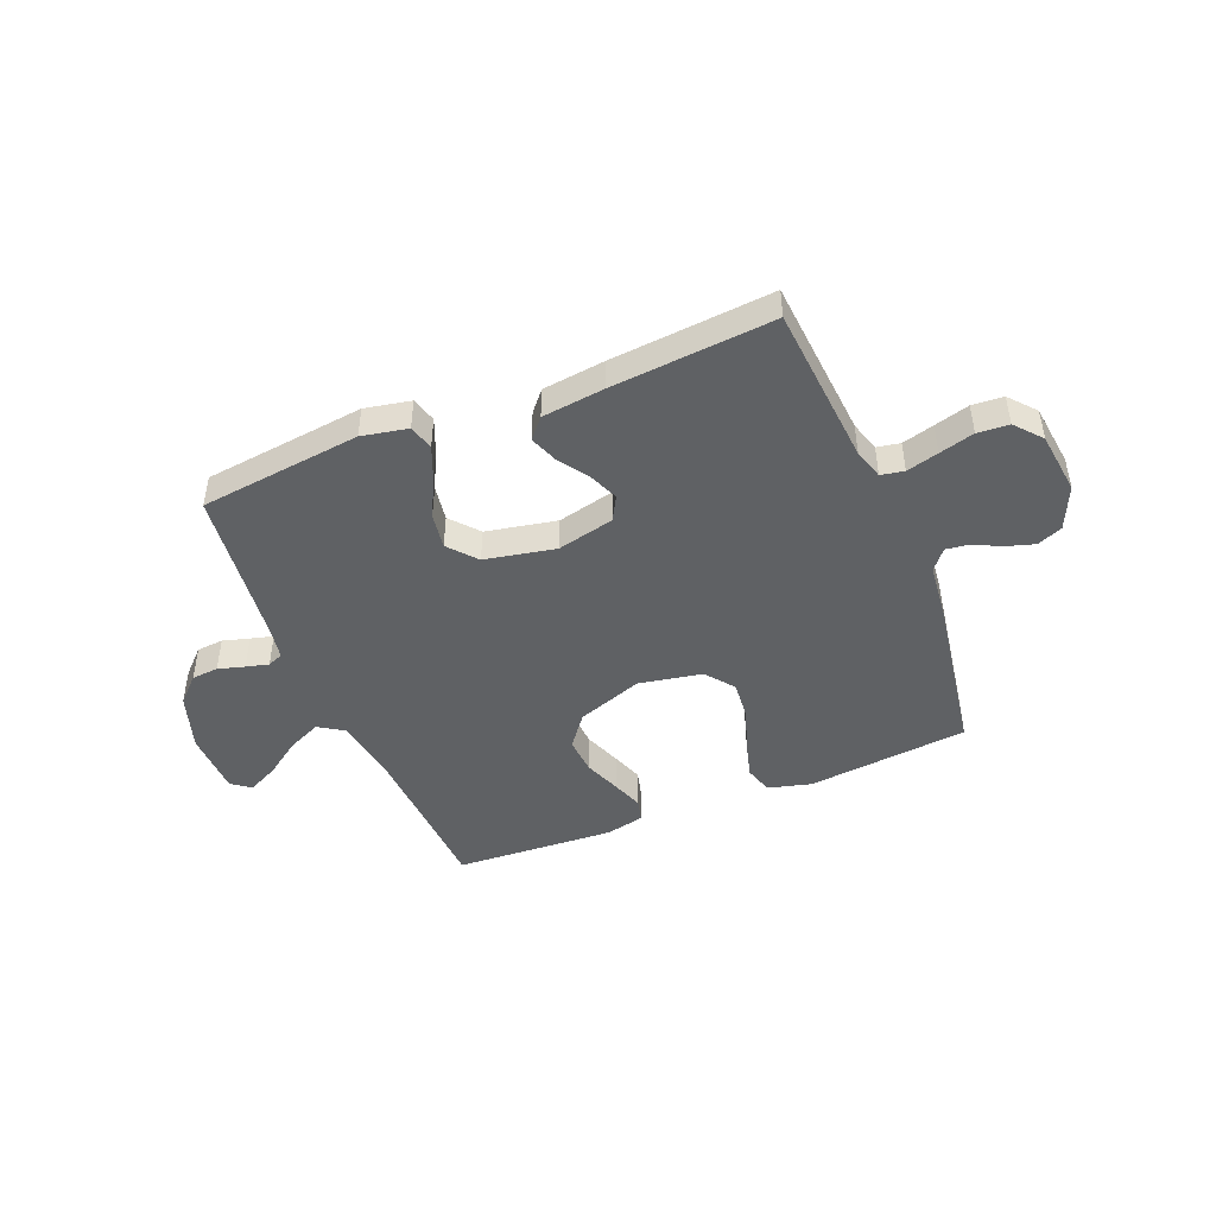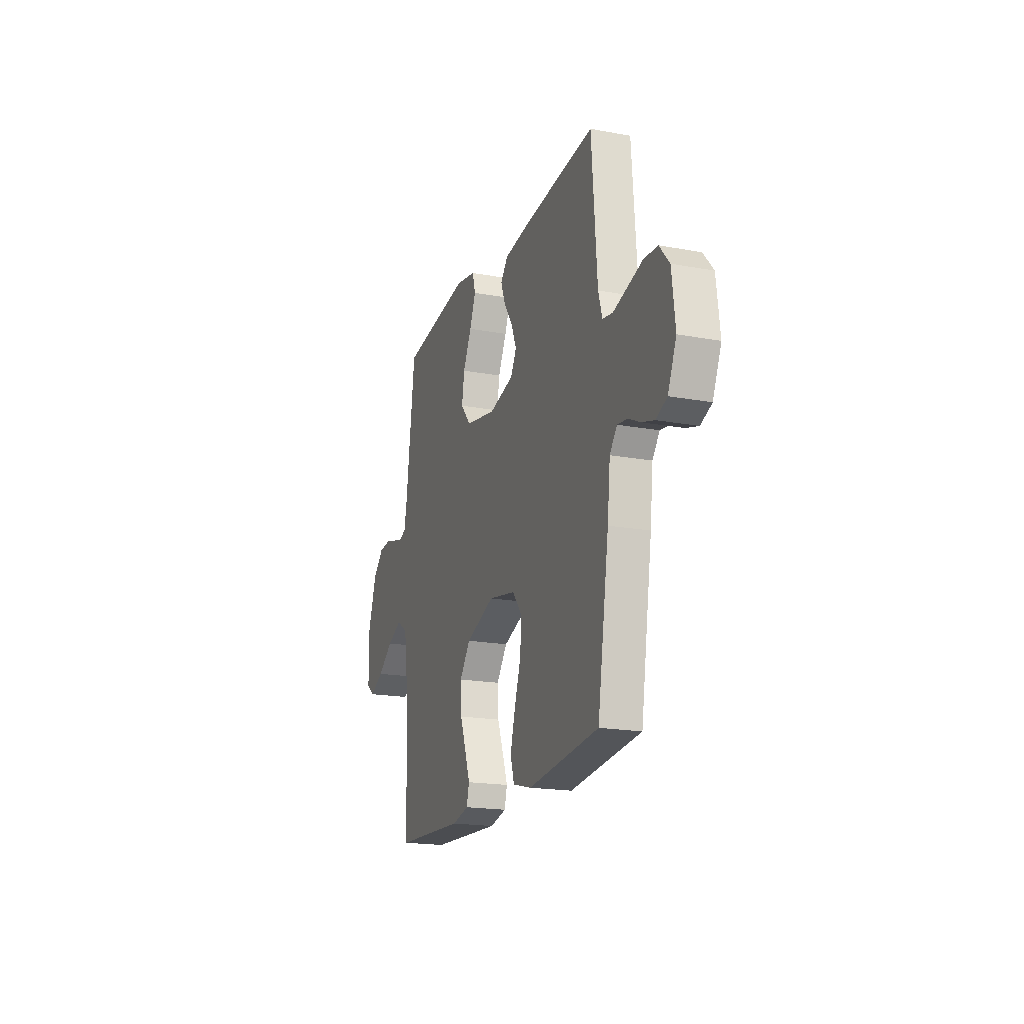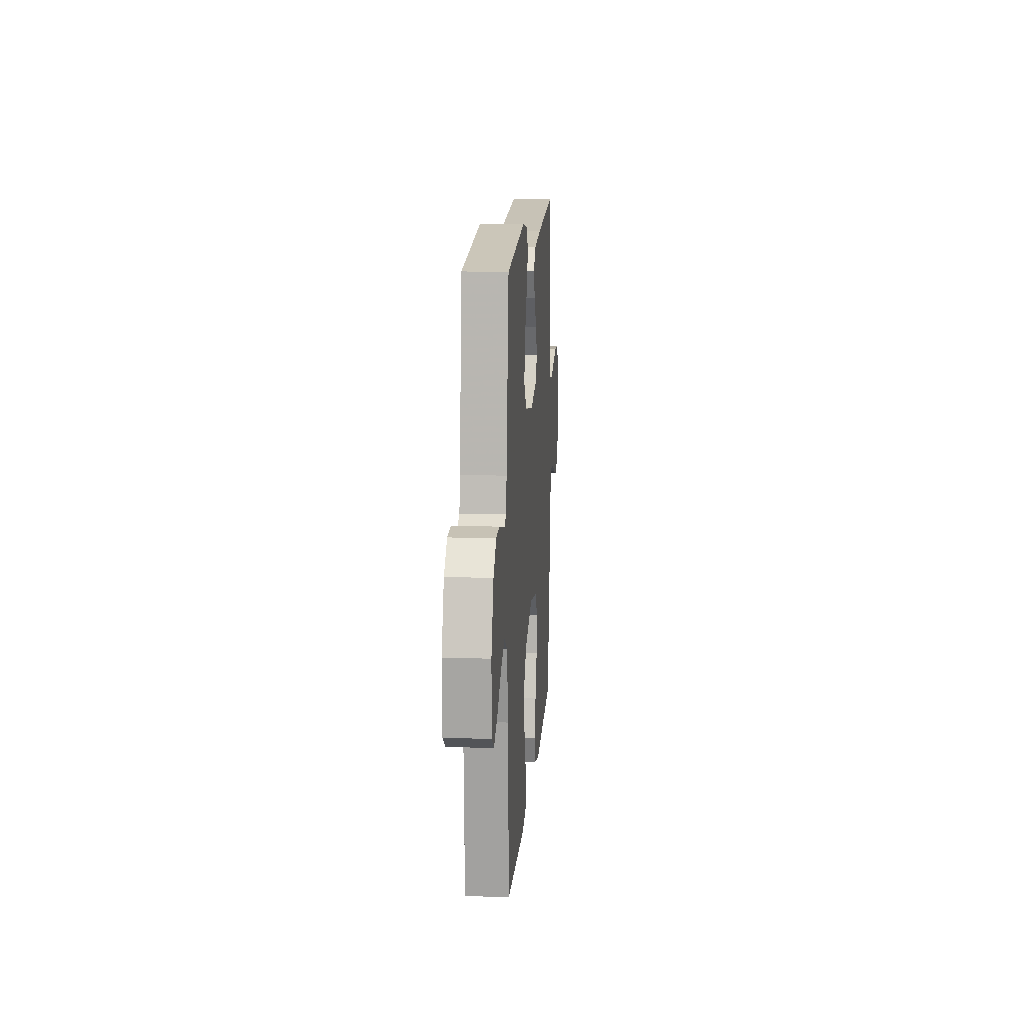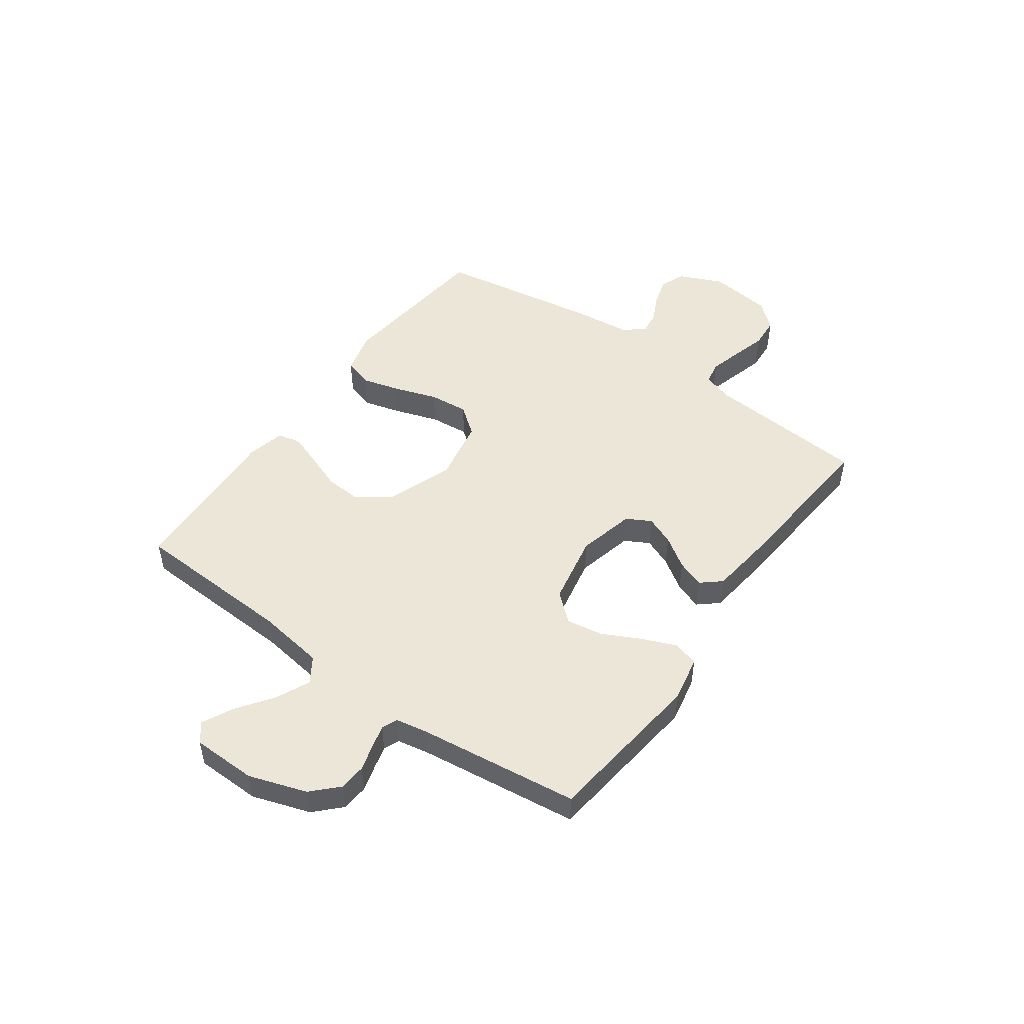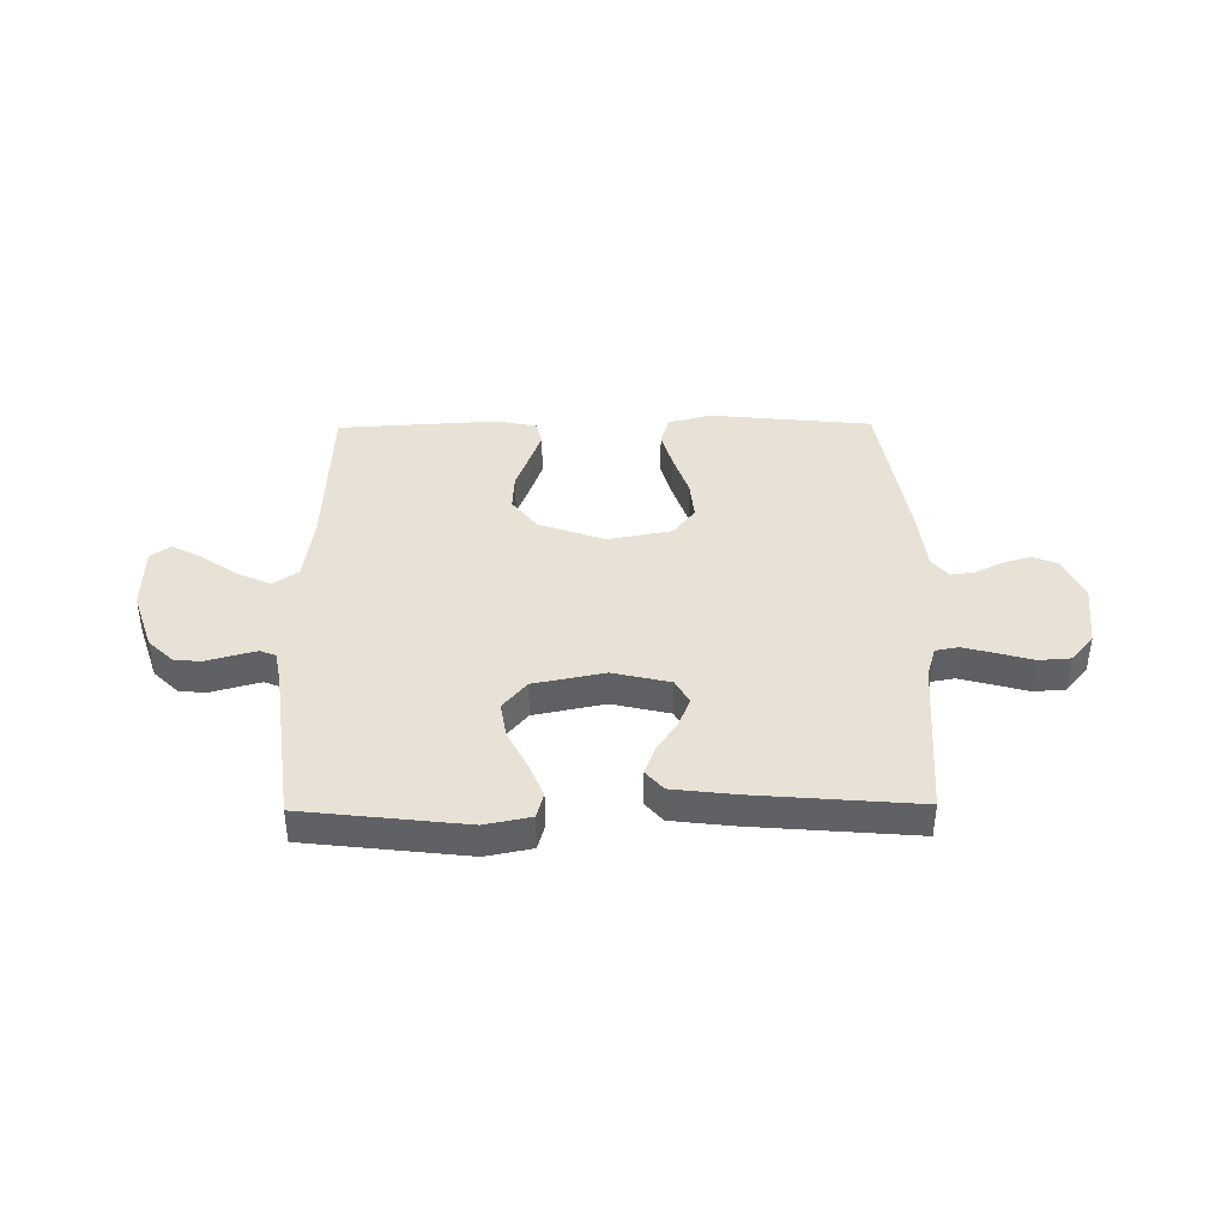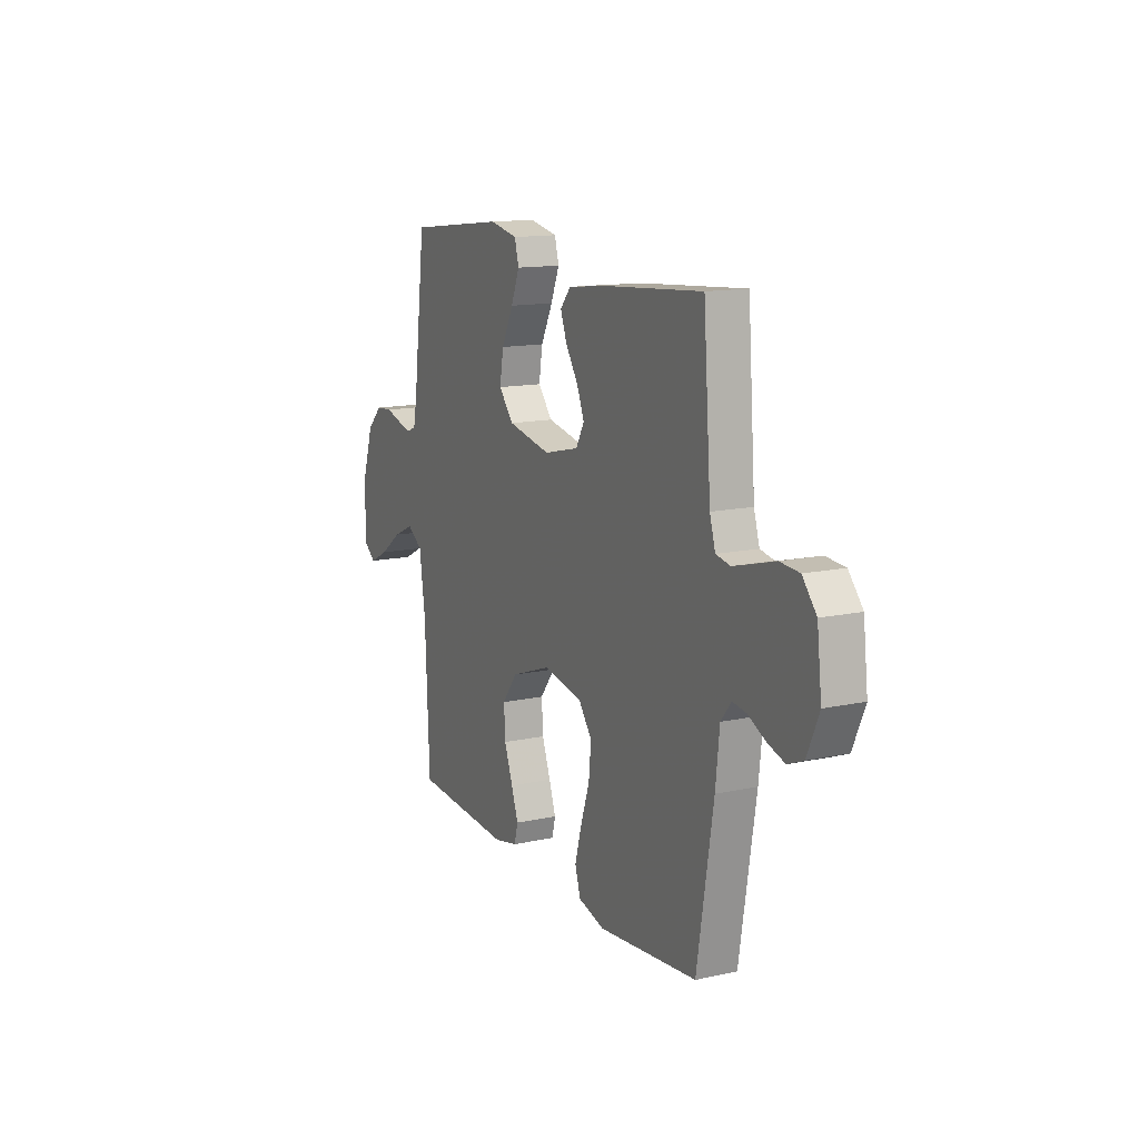
<metadata>
{"format":"obj","ext":"obj","renderer":"f3d","projection":"perspective","resolution":1024,"background":"white","views":[{"elev":-45.8,"azim":22.3,"up":"+Y"},{"elev":-19.1,"azim":70.8,"up":"+Z"},{"elev":14.5,"azim":-85.5,"up":"+Z"},{"elev":49.5,"azim":-54.2,"up":"+Y"},{"elev":40.5,"azim":-0.7,"up":"+Y"},{"elev":13.7,"azim":64.1,"up":"+Z"}]}
</metadata>
<code>
v 0.5 0.07 -0.5
v 0.2 0.07 -0.531
v 0.12 0.07 -0.51
v 0.104 0.07 -0.457
v 0.124 0.07 -0.385
v 0.151 0.07 -0.306
v 0.158 0.07 -0.233
v 0.117 0.07 -0.18
v 0 0.07 -0.158
v -0.123 0.07 -0.202
v -0.169 0.07 -0.262
v -0.165 0.07 -0.331
v -0.139 0.07 -0.4
v -0.118 0.07 -0.459
v -0.129 0.07 -0.501
v -0.2 0.07 -0.517
v -0.5 0.07 -0.5
v -0.513 0.07 -0.2
v -0.531 0.07 -0.074
v -0.578 0.07 -0.043
v -0.64 0.07 -0.071
v -0.706 0.07 -0.118
v -0.764 0.07 -0.147
v -0.799 0.07 -0.12
v -0.801 0.07 0
v -0.765 0.07 0.107
v -0.719 0.07 0.152
v -0.669 0.07 0.156
v -0.62 0.07 0.142
v -0.578 0.07 0.131
v -0.549 0.07 0.143
v -0.538 0.07 0.2
v -0.5 0.07 0.5
v -0.2 0.07 0.535
v -0.115 0.07 0.518
v -0.102 0.07 0.471
v -0.128 0.07 0.408
v -0.164 0.07 0.337
v -0.175 0.07 0.27
v -0.131 0.07 0.218
v 0 0.07 0.192
v 0.106 0.07 0.217
v 0.131 0.07 0.262
v 0.109 0.07 0.316
v 0.071 0.07 0.373
v 0.052 0.07 0.424
v 0.084 0.07 0.461
v 0.2 0.07 0.475
v 0.5 0.07 0.5
v 0.523 0.07 0.2
v 0.54 0.07 0.144
v 0.583 0.07 0.136
v 0.642 0.07 0.152
v 0.707 0.07 0.17
v 0.765 0.07 0.166
v 0.807 0.07 0.117
v 0.821 0.07 0
v 0.785 0.07 -0.081
v 0.738 0.07 -0.1
v 0.686 0.07 -0.084
v 0.635 0.07 -0.059
v 0.592 0.07 -0.053
v 0.561 0.07 -0.091
v 0.549 0.07 -0.2
v 0.5 0 -0.5
v 0.2 0 -0.531
v 0.12 0 -0.51
v 0.104 0 -0.457
v 0.124 0 -0.385
v 0.151 0 -0.306
v 0.158 0 -0.233
v 0.117 0 -0.18
v 0 0 -0.158
v -0.123 0 -0.202
v -0.169 0 -0.262
v -0.165 0 -0.331
v -0.139 0 -0.4
v -0.118 0 -0.459
v -0.129 0 -0.501
v -0.2 0 -0.517
v -0.5 0 -0.5
v -0.513 0 -0.2
v -0.531 0 -0.074
v -0.578 0 -0.043
v -0.64 0 -0.071
v -0.706 0 -0.118
v -0.764 0 -0.147
v -0.799 0 -0.12
v -0.801 0 0
v -0.765 0 0.107
v -0.719 0 0.152
v -0.669 0 0.156
v -0.62 0 0.142
v -0.578 0 0.131
v -0.549 0 0.143
v -0.538 0 0.2
v -0.5 0 0.5
v -0.2 0 0.535
v -0.115 0 0.518
v -0.102 0 0.471
v -0.128 0 0.408
v -0.164 0 0.337
v -0.175 0 0.27
v -0.131 0 0.218
v 0 0 0.192
v 0.106 0 0.217
v 0.131 0 0.262
v 0.109 0 0.316
v 0.071 0 0.373
v 0.052 0 0.424
v 0.084 0 0.461
v 0.2 0 0.475
v 0.5 0 0.5
v 0.523 0 0.2
v 0.54 0 0.144
v 0.583 0 0.136
v 0.642 0 0.152
v 0.707 0 0.17
v 0.765 0 0.166
v 0.807 0 0.117
v 0.821 0 0
v 0.785 0 -0.081
v 0.738 0 -0.1
v 0.686 0 -0.084
v 0.635 0 -0.059
v 0.592 0 -0.053
v 0.561 0 -0.091
v 0.549 0 -0.2
f 4 5 6
f 3 4 6
f 2 3 6
f 1 2 6
f 64 1 6
f 63 64 6
f 62 63 6 7
f 59 60 61
f 58 59 61
f 57 58 61
f 56 57 61
f 55 56 61
f 54 55 61
f 53 54 61
f 52 53 61 62
f 62 7 8
f 52 62 8
f 51 52 8
f 48 49 50
f 47 48 50
f 46 47 50
f 45 46 50
f 44 45 50
f 43 44 50 51
f 51 8 9
f 43 51 9
f 42 43 9
f 36 37 38
f 35 36 38
f 34 35 38
f 33 34 38
f 32 33 38
f 31 32 38 39
f 30 31 39 40
f 27 28 29
f 26 27 29
f 25 26 29
f 24 25 29
f 23 24 29
f 22 23 29
f 21 22 29
f 20 21 29 30
f 30 40 41
f 20 30 41
f 19 20 41
f 16 17 18
f 15 16 18
f 14 15 18
f 13 14 18
f 12 13 18
f 11 12 18 19
f 42 9 10
f 41 42 10
f 19 41 10
f 10 11 19
f 70 69 68
f 70 68 67
f 70 67 66
f 70 66 65
f 70 65 128
f 70 128 127
f 71 70 127 126
f 125 124 123
f 125 123 122
f 125 122 121
f 125 121 120
f 125 120 119
f 125 119 118
f 125 118 117
f 126 125 117 116
f 72 71 126
f 72 126 116
f 72 116 115
f 114 113 112
f 114 112 111
f 114 111 110
f 114 110 109
f 114 109 108
f 115 114 108 107
f 73 72 115
f 73 115 107
f 73 107 106
f 102 101 100
f 102 100 99
f 102 99 98
f 102 98 97
f 102 97 96
f 103 102 96 95
f 104 103 95 94
f 93 92 91
f 93 91 90
f 93 90 89
f 93 89 88
f 93 88 87
f 93 87 86
f 93 86 85
f 94 93 85 84
f 105 104 94
f 105 94 84
f 105 84 83
f 82 81 80
f 82 80 79
f 82 79 78
f 82 78 77
f 82 77 76
f 83 82 76 75
f 74 73 106
f 74 106 105
f 74 105 83
f 83 75 74
f 1 65 66 2
f 2 66 67 3
f 3 67 68 4
f 4 68 69 5
f 5 69 70 6
f 6 70 71 7
f 7 71 72 8
f 8 72 73 9
f 9 73 74 10
f 10 74 75 11
f 11 75 76 12
f 12 76 77 13
f 13 77 78 14
f 14 78 79 15
f 15 79 80 16
f 16 80 81 17
f 17 81 82 18
f 18 82 83 19
f 19 83 84 20
f 20 84 85 21
f 21 85 86 22
f 22 86 87 23
f 23 87 88 24
f 24 88 89 25
f 25 89 90 26
f 26 90 91 27
f 27 91 92 28
f 28 92 93 29
f 29 93 94 30
f 30 94 95 31
f 31 95 96 32
f 32 96 97 33
f 33 97 98 34
f 34 98 99 35
f 35 99 100 36
f 36 100 101 37
f 37 101 102 38
f 38 102 103 39
f 39 103 104 40
f 40 104 105 41
f 41 105 106 42
f 42 106 107 43
f 43 107 108 44
f 44 108 109 45
f 45 109 110 46
f 46 110 111 47
f 47 111 112 48
f 48 112 113 49
f 49 113 114 50
f 50 114 115 51
f 51 115 116 52
f 52 116 117 53
f 53 117 118 54
f 54 118 119 55
f 55 119 120 56
f 56 120 121 57
f 57 121 122 58
f 58 122 123 59
f 59 123 124 60
f 60 124 125 61
f 61 125 126 62
f 62 126 127 63
f 63 127 128 64
f 64 128 65 1

</code>
